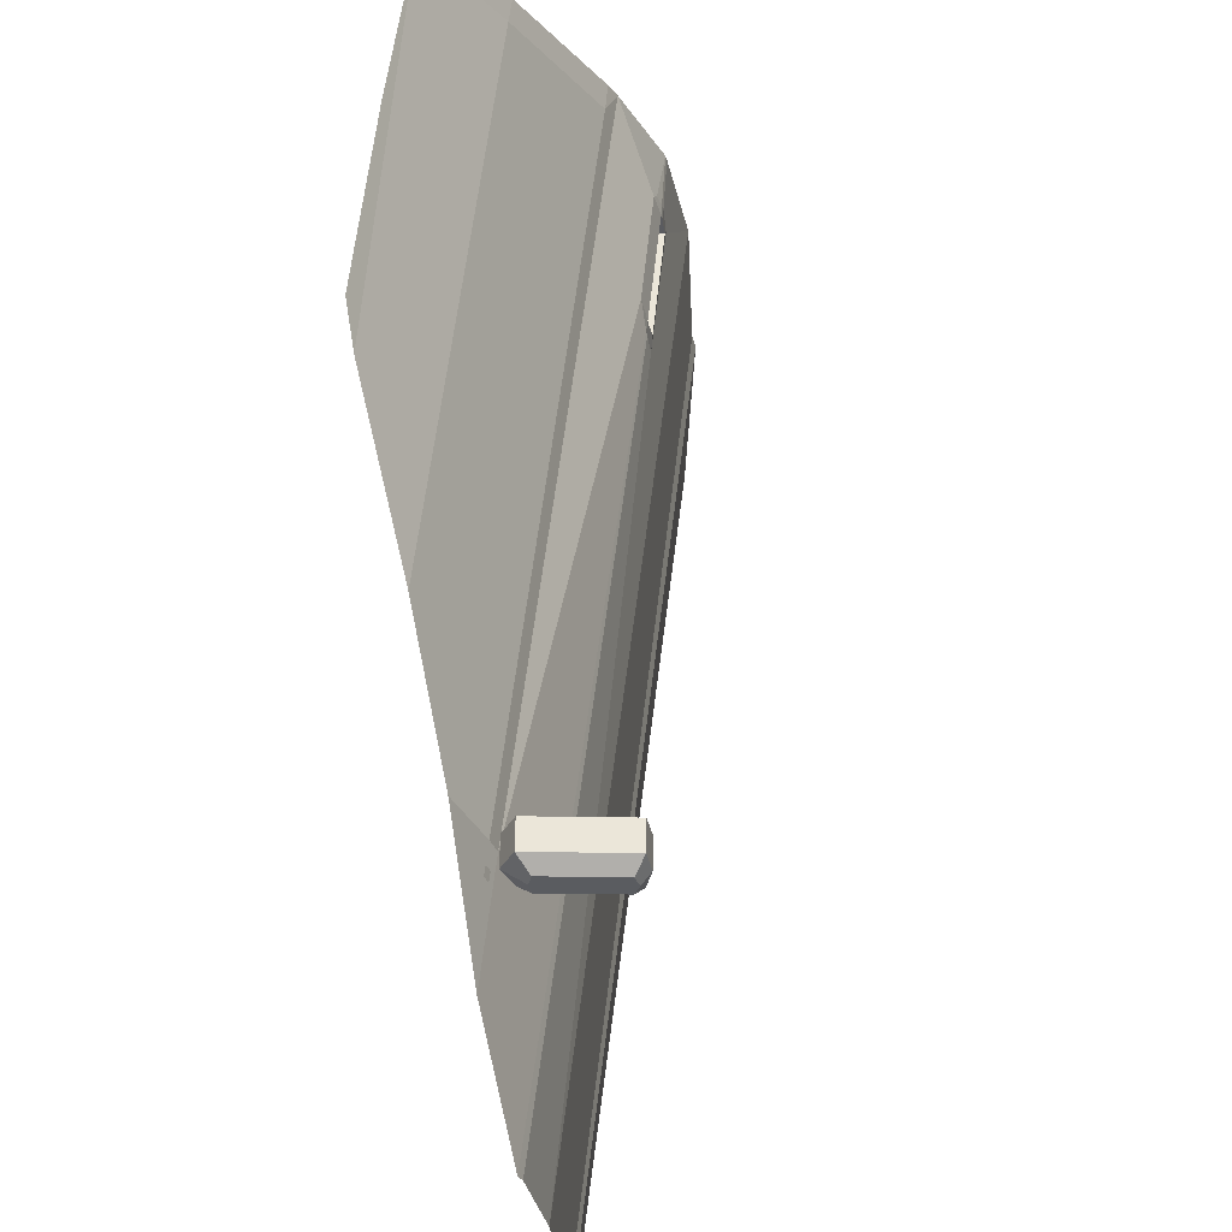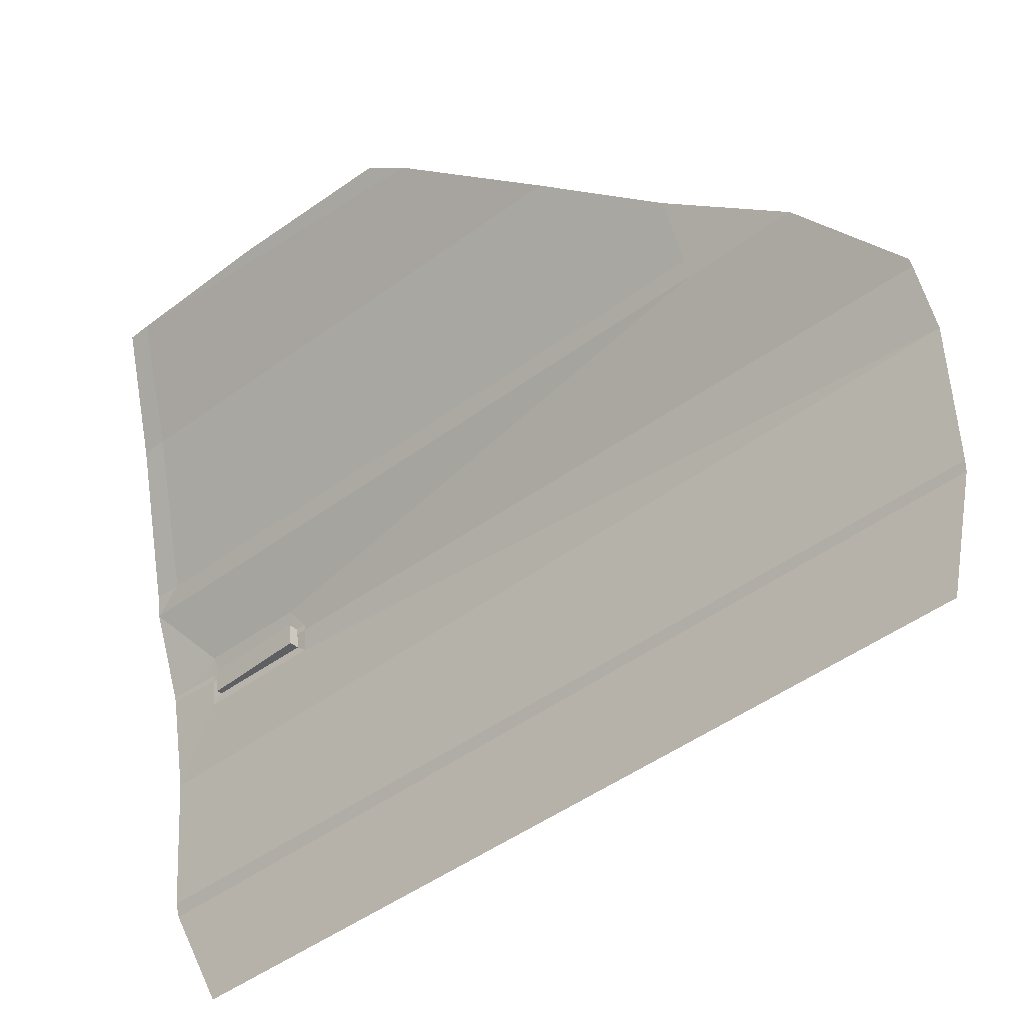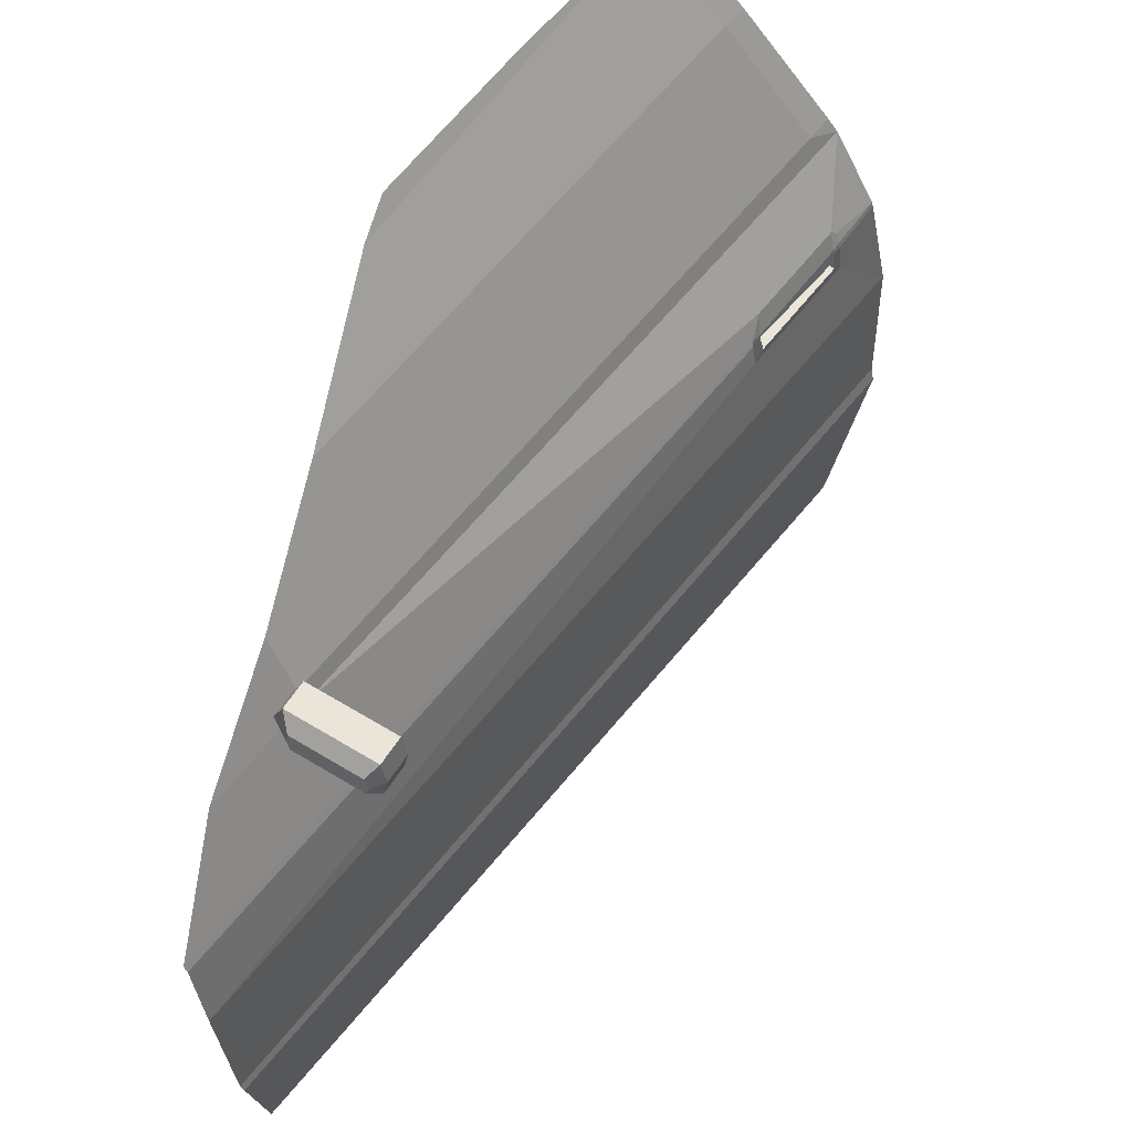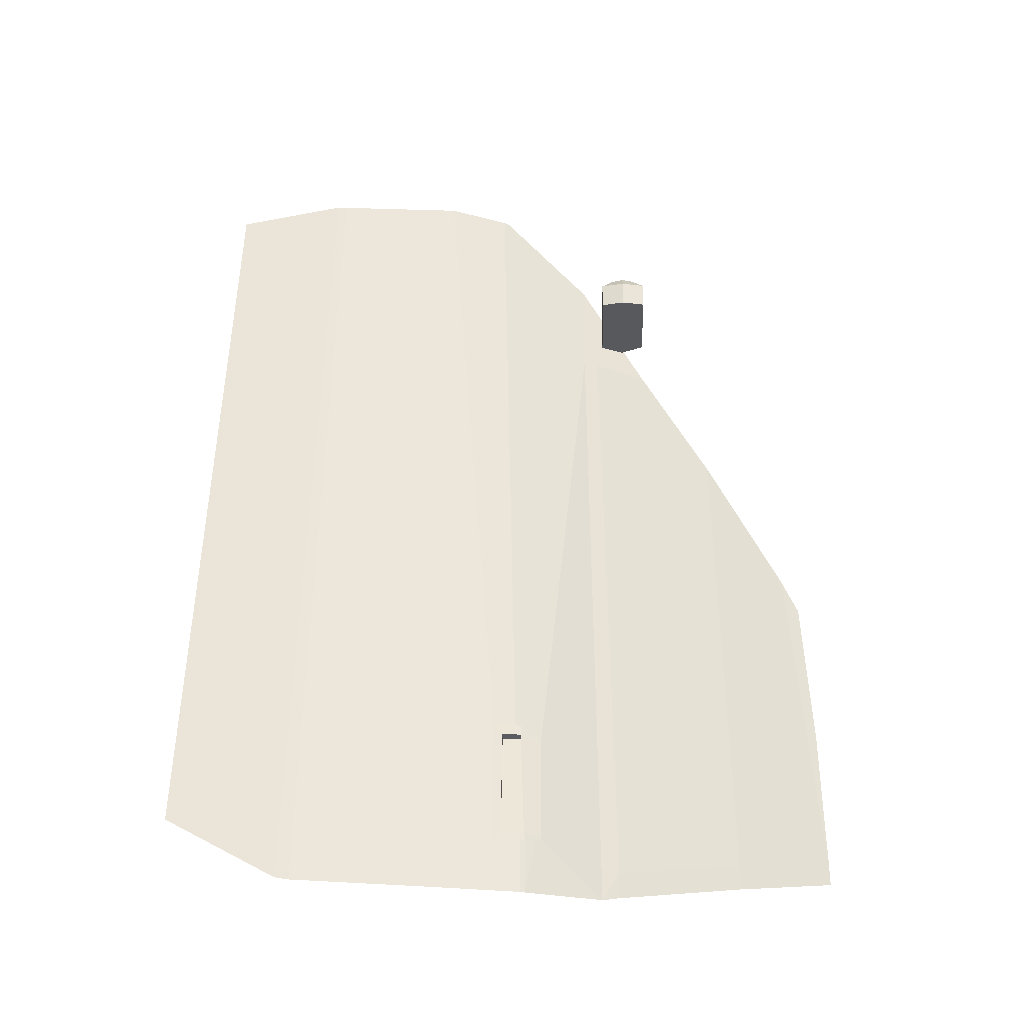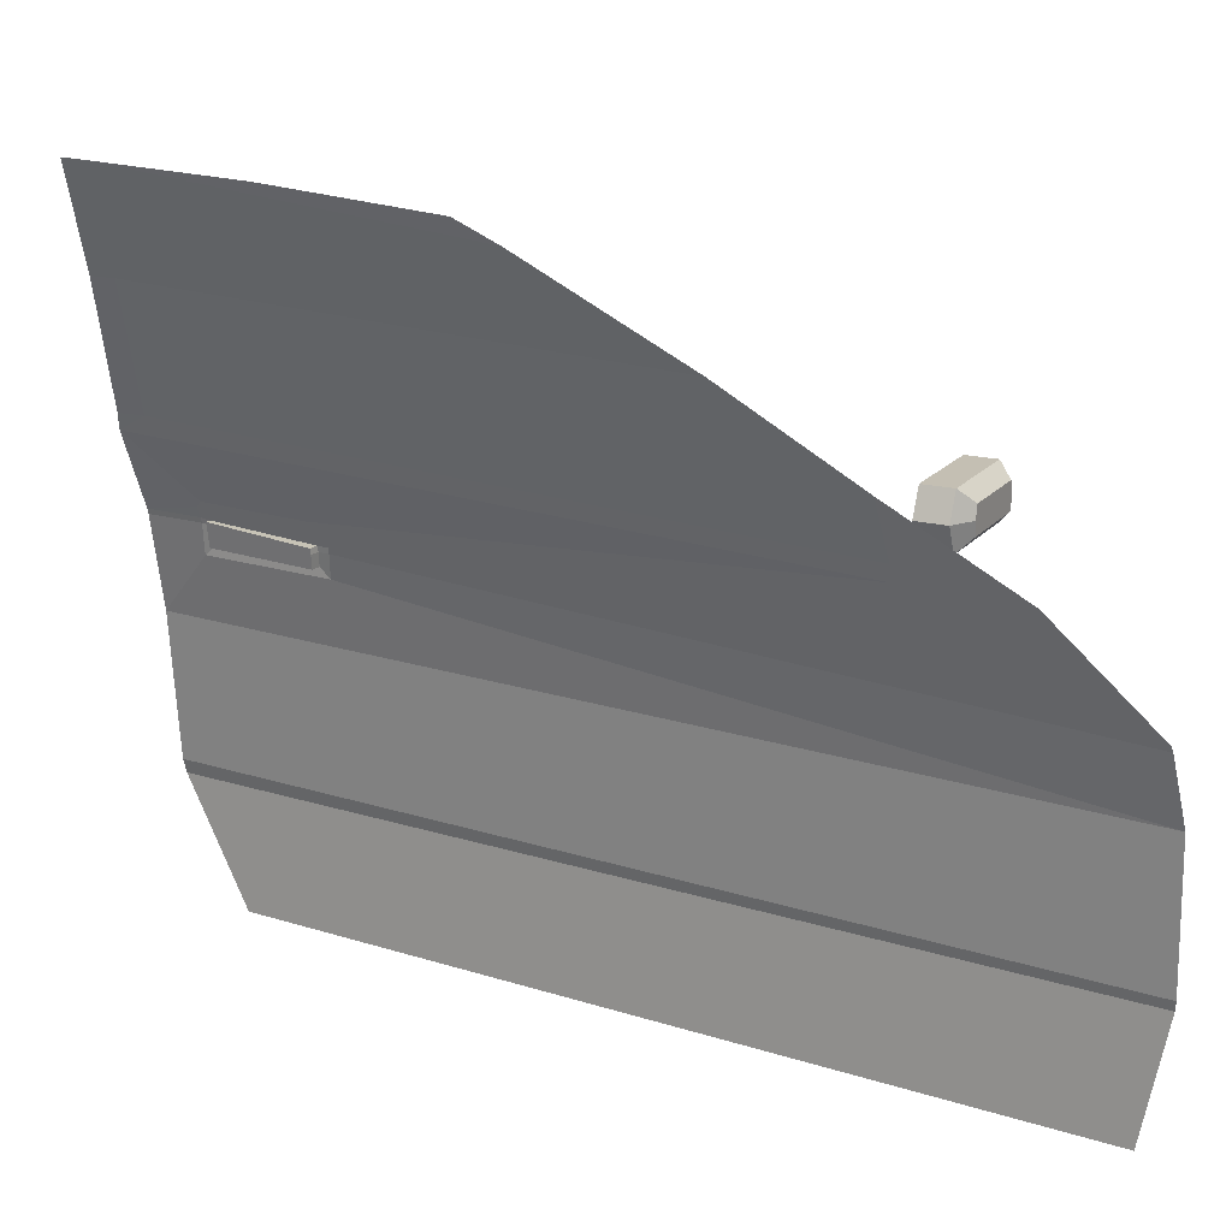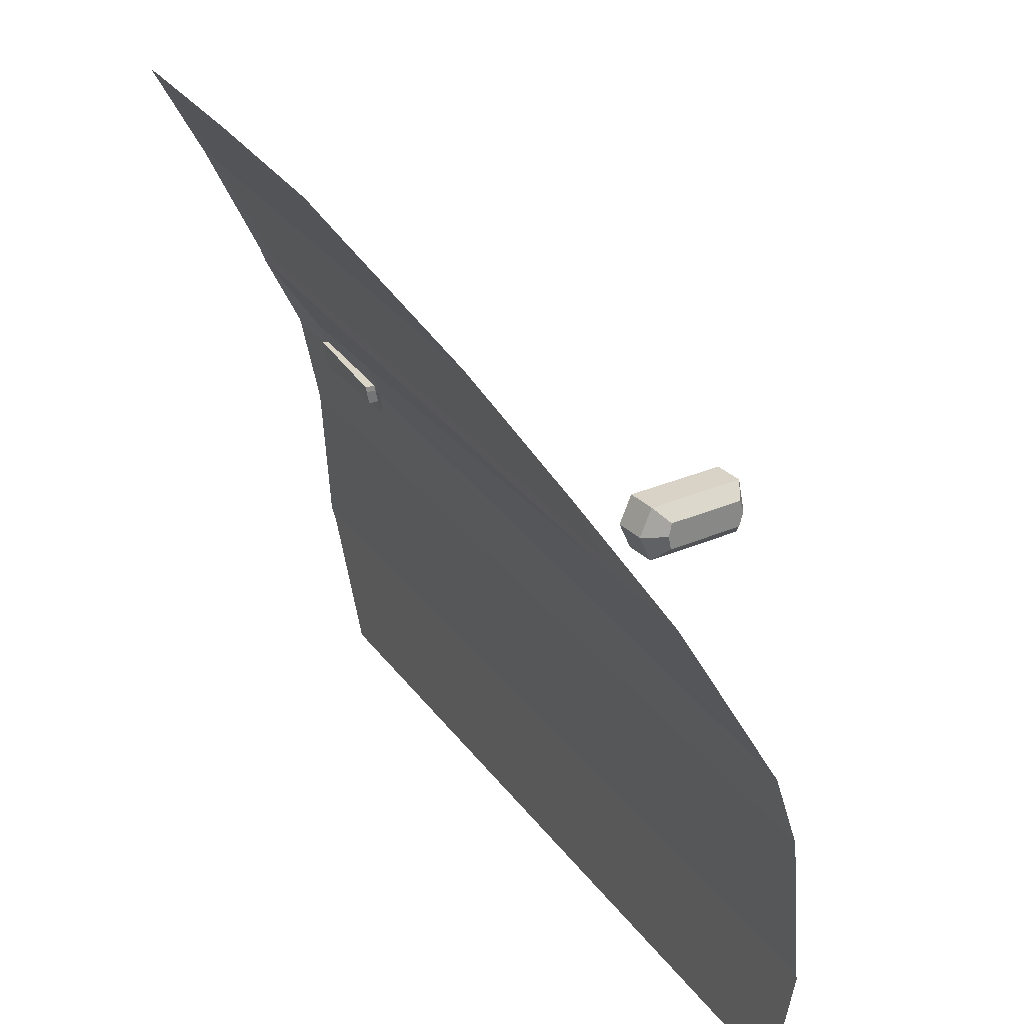
<metadata>
{"format":"obj","ext":"obj","renderer":"f3d","projection":"perspective","resolution":1024,"background":"white","views":[{"elev":55.9,"azim":-13.2,"up":"+Y"},{"elev":-41.3,"azim":-66.6,"up":"+Y"},{"elev":59.1,"azim":18.2,"up":"+Y"},{"elev":-16.2,"azim":92.1,"up":"+Z"},{"elev":17.9,"azim":-77.2,"up":"+Y"},{"elev":28.1,"azim":-47.7,"up":"+Y"}]}
</metadata>
<code>
o leftdoor
v 0.6116 0.1832 0.5334
v 0.6384 -0.01724 0.5457
v 0.6265 0.1192 0.5447
v 0.6082 0.1889 0.532
v 0.9333 -0.1514 -0.2712
v 0.6029 0.2839 0.437
v 0.6099 0.4337 0.2
v 0.6047 0.52 0.05661
v 0.6069 0.5388 0.01924
v 0.6642 0.5476 -0.147
v 0.7271 0.5493 -0.3197
v 0.8775 0.3133 -0.3473
v 0.8866 0.296 -0.35
v 0.7188 0.5493 -0.2971
v 0.8689 0.3141 -0.3203
v 0.6348 0.2997 0.3285
v 0.6099 0.3555 0.3194
v 0.6402 0.2842 0.3304
v 0.641 -0.02673 0.5451
v 0.6446 -0.1441 0.5218
v 0.9539 -0.01961 -0.3346
v 0.9492 0.1192 -0.3417
v 0.9571 -0.03345 -0.3327
v 0.8681 0.2059 -0.1643
v 0.8672 0.2116 -0.1647
v 0.8719 0.2059 -0.1747
v 0.871 0.2116 -0.1751
v 0.9072 0.2274 -0.2931
v 0.9152 0.183 -0.2901
v 0.9119 0.1921 -0.281
v 0.8715 0.183 -0.1645
v 0.8754 0.1921 -0.1751
v 0.9086 0.2159 -0.2822
v 0.9113 0.2172 -0.2915
v 0.9094 0.2114 -0.2819
v 0.9127 0.2121 -0.2911
v 0.9278 0.2172 -0.3459
v 0.9291 0.2121 -0.3454
v 0.8669 0.2329 -0.1823
v 0.9035 0.2335 -0.2884
v 0.7968 0.4446 -0.3309
v 0.7882 0.4453 -0.3063
v 0.8626 0.2059 -0.1781
v 0.8617 0.2116 -0.1785
v 0.9069 0.1921 -0.2828
v 0.8661 0.1921 -0.1785
v 0.9037 0.2159 -0.284
v 0.9044 0.2114 -0.2837
v 0.7382 0.3548 0.367
v 0.7382 0.3063 0.367
v 0.7211 0.3426 0.4038
v 0.7211 0.3185 0.4038
v 0.6516 0.3548 0.3455
v 0.6516 0.3063 0.3455
v 0.6533 0.3426 0.3869
v 0.6533 0.3185 0.3869
v 0.7429 0.3305 0.3682
v 0.7251 0.3305 0.4048
v 0.6509 0.3305 0.3863
v 0.6409 0.3305 0.3428
v 0.6313 0.292 0.3487
v 0.6281 0.292 0.3576
v 0.6283 0.3005 0.3476
v 0.6251 0.3005 0.3565
v 0.7315 0.3548 0.394
v 0.7315 0.3063 0.394
v 0.6449 0.3548 0.3725
v 0.6449 0.3063 0.3725
v 0.6341 0.3305 0.3698
v 0.7362 0.3305 0.3952
f 5 19 20
f 19 21 2
f 29 38 36
f 31 1 3
f 22 31 3
f 34 37 28
f 13 28 37
f 18 6 4
f 13 39 40
f 3 21 22
f 27 47 33
f 48 47 44
f 70 52 66
f 59 52 58
f 69 54 68
f 49 67 65
f 68 50 66
f 53 69 67
f 51 59 58
f 51 70 65
f 62 63 64
f 49 70 57
f 55 69 59
f 56 66 52
f 65 55 51
f 69 56 59
f 70 50 57
f 15 13 12
f 18 15 16
f 16 6 18
f 41 15 12
f 4 24 25
f 25 26 27
f 25 27 39
f 36 30 29
f 29 32 31
f 24 32 26
f 33 36 34
f 34 38 37
f 28 33 34
f 39 33 40
f 11 42 41
f 35 45 30
f 33 48 35
f 32 45 46
f 27 43 44
f 26 46 43
f 8 10 9
f 42 8 7
f 15 42 7
f 57 54 60
f 53 57 60
f 5 23 19
f 19 23 21
f 29 22 38
f 31 24 1
f 22 29 31
f 13 40 28
f 4 25 18
f 25 39 18
f 13 18 39
f 3 2 21
f 27 44 47
f 44 43 48
f 43 46 48
f 46 45 48
f 70 58 52
f 59 56 52
f 69 60 54
f 49 53 67
f 68 54 50
f 53 60 69
f 51 55 59
f 51 58 70
f 62 61 63
f 49 65 70
f 55 67 69
f 56 68 66
f 65 67 55
f 69 68 56
f 70 66 50
f 18 13 15
f 16 17 6
f 41 42 15
f 4 1 24
f 25 24 26
f 36 35 30
f 29 30 32
f 24 31 32
f 33 35 36
f 34 36 38
f 28 40 33
f 39 27 33
f 11 14 42
f 35 48 45
f 33 47 48
f 32 30 45
f 27 26 43
f 26 32 46
f 8 14 10
f 42 14 8
f 17 16 7
f 16 15 7
f 57 50 54
f 53 49 57

</code>
